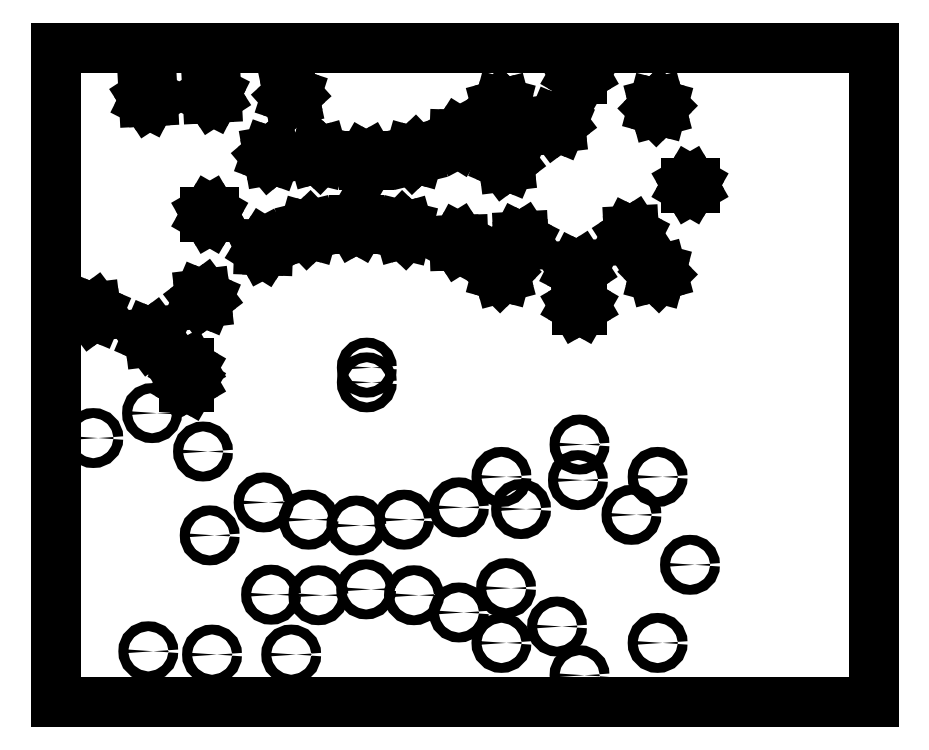
<metadata>
{"format":"dxf","ext":"dxf","renderer":"ezdxf+matplotlib","layout":"modelspace","background":"white","min_lineweight":24,"dpi":150}
</metadata>
<code>
0
SECTION
2
ENTITIES
0
LINE
8
View001
10
547
20
410
30
0
11
547
21
10
31
0
0
LINE
8
View001
10
547
20
10
30
0
11
47
21
10
31
0
0
LINE
8
View001
10
47
20
10
30
0
11
47
21
410
31
0
0
LINE
8
View001
10
47
20
410
30
0
11
547
21
410
31
0
0
LINE
8
View001
10
412.5
20
376
30
0
11
411.7
21
372.9
31
0
0
LINE
8
View001
10
411.7
20
372.9
30
0
11
413.9
21
370.7
31
0
0
LINE
8
View001
10
413.9
20
370.7
30
0
11
417
21
371.5
31
0
0
LINE
8
View001
10
417
20
371.5
30
0
11
417.8
21
374.6
31
0
0
LINE
8
View001
10
417.8
20
374.6
30
0
11
415.6
21
376.8
31
0
0
LINE
8
View001
10
415.6
20
376.8
30
0
11
412.5
21
376
31
0
0
LINE
8
View001
10
363.8
20
393.5
30
0
11
365.4
21
390.8
31
0
0
LINE
8
View001
10
365.4
20
390.8
30
0
11
368.6
21
390.8
31
0
0
LINE
8
View001
10
368.6
20
390.8
30
0
11
370.2
21
393.5
31
0
0
LINE
8
View001
10
370.2
20
393.5
30
0
11
368.6
21
396.2
31
0
0
LINE
8
View001
10
368.6
20
396.2
30
0
11
365.4
21
396.2
31
0
0
LINE
8
View001
10
365.4
20
396.2
30
0
11
363.8
21
393.5
31
0
0
LINE
8
View001
10
317
20
371.5
30
0
11
320.1
21
370.7
31
0
0
LINE
8
View001
10
320.1
20
370.7
30
0
11
322.3
21
372.9
31
0
0
LINE
8
View001
10
322.3
20
372.9
30
0
11
321.5
21
376
31
0
0
LINE
8
View001
10
321.5
20
376
30
0
11
318.4
21
376.8
31
0
0
LINE
8
View001
10
318.4
20
376.8
30
0
11
316.2
21
374.6
31
0
0
LINE
8
View001
10
316.2
20
374.6
30
0
11
317
21
371.5
31
0
0
LINE
8
View001
10
293.2
20
352
30
0
11
296
21
353.4
31
0
0
LINE
8
View001
10
296
20
353.4
30
0
11
296.1
21
356.6
31
0
0
LINE
8
View001
10
296.1
20
356.6
30
0
11
293.4
21
358.3
31
0
0
LINE
8
View001
10
293.4
20
358.3
30
0
11
290.6
21
356.8
31
0
0
LINE
8
View001
10
290.6
20
356.8
30
0
11
290.5
21
353.6
31
0
0
LINE
8
View001
10
290.5
20
353.6
30
0
11
293.2
21
352
31
0
0
LINE
8
View001
10
262.7
20
343.8
30
0
11
264.9
21
341.5
31
0
0
LINE
8
View001
10
264.9
20
341.5
30
0
11
268
21
342.3
31
0
0
LINE
8
View001
10
268
20
342.3
30
0
11
268.9
21
345.4
31
0
0
LINE
8
View001
10
268.9
20
345.4
30
0
11
266.7
21
347.6
31
0
0
LINE
8
View001
10
266.7
20
347.6
30
0
11
263.6
21
346.9
31
0
0
LINE
8
View001
10
263.6
20
346.9
30
0
11
262.7
21
343.8
31
0
0
LINE
8
View001
10
210.5
20
343.8
30
0
11
209.6
21
346.9
31
0
0
LINE
8
View001
10
209.6
20
346.9
30
0
11
206.5
21
347.6
31
0
0
LINE
8
View001
10
206.5
20
347.6
30
0
11
204.3
21
345.4
31
0
0
LINE
8
View001
10
204.3
20
345.4
30
0
11
205.2
21
342.3
31
0
0
LINE
8
View001
10
205.2
20
342.3
30
0
11
208.3
21
341.5
31
0
0
LINE
8
View001
10
208.3
20
341.5
30
0
11
210.5
21
343.8
31
0
0
LINE
8
View001
10
239.8
20
341
30
0
11
238.2
21
343.8
31
0
0
LINE
8
View001
10
238.2
20
343.8
30
0
11
235
21
343.8
31
0
0
LINE
8
View001
10
235
20
343.8
30
0
11
233.4
21
341
31
0
0
LINE
8
View001
10
233.4
20
341
30
0
11
235
21
338.2
31
0
0
LINE
8
View001
10
235
20
338.2
30
0
11
238.2
21
338.2
31
0
0
LINE
8
View001
10
238.2
20
338.2
30
0
11
239.8
21
341
31
0
0
LINE
8
View001
10
434.5
20
329.2
30
0
11
431.8
21
327.6
31
0
0
LINE
8
View001
10
431.8
20
327.6
30
0
11
431.8
21
324.4
31
0
0
LINE
8
View001
10
431.8
20
324.4
30
0
11
434.5
21
322.8
31
0
0
LINE
8
View001
10
434.5
20
322.8
30
0
11
437.2
21
324.4
31
0
0
LINE
8
View001
10
437.2
20
324.4
30
0
11
437.2
21
327.6
31
0
0
LINE
8
View001
10
437.2
20
327.6
30
0
11
434.5
21
329.2
31
0
0
LINE
8
View001
10
411.7
20
273.1
30
0
11
412.5
21
270
31
0
0
LINE
8
View001
10
412.5
20
270
30
0
11
415.6
21
269.2
31
0
0
LINE
8
View001
10
415.6
20
269.2
30
0
11
417.8
21
271.4
31
0
0
LINE
8
View001
10
417.8
20
271.4
30
0
11
417
21
274.5
31
0
0
LINE
8
View001
10
417
20
274.5
30
0
11
413.9
21
275.3
31
0
0
LINE
8
View001
10
413.9
20
275.3
30
0
11
411.7
21
273.1
31
0
0
LINE
8
View001
10
363.8
20
252.5
30
0
11
365.4
21
249.8
31
0
0
LINE
8
View001
10
365.4
20
249.8
30
0
11
368.6
21
249.8
31
0
0
LINE
8
View001
10
368.6
20
249.8
30
0
11
370.2
21
252.5
31
0
0
LINE
8
View001
10
370.2
20
252.5
30
0
11
368.6
21
255.2
31
0
0
LINE
8
View001
10
368.6
20
255.2
30
0
11
365.4
21
255.2
31
0
0
LINE
8
View001
10
365.4
20
255.2
30
0
11
363.8
21
252.5
31
0
0
LINE
8
View001
10
317
20
274.5
30
0
11
316.2
21
271.4
31
0
0
LINE
8
View001
10
316.2
20
271.4
30
0
11
318.4
21
269.2
31
0
0
LINE
8
View001
10
318.4
20
269.2
30
0
11
321.5
21
270
31
0
0
LINE
8
View001
10
321.5
20
270
30
0
11
322.3
21
273.1
31
0
0
LINE
8
View001
10
322.3
20
273.1
30
0
11
320.1
21
275.3
31
0
0
LINE
8
View001
10
320.1
20
275.3
30
0
11
317
21
274.5
31
0
0
LINE
8
View001
10
290.5
20
292.4
30
0
11
290.6
21
289.2
31
0
0
LINE
8
View001
10
290.6
20
289.2
30
0
11
293.4
21
287.7
31
0
0
LINE
8
View001
10
293.4
20
287.7
30
0
11
296.1
21
289.4
31
0
0
LINE
8
View001
10
296.1
20
289.4
30
0
11
296
21
292.6
31
0
0
LINE
8
View001
10
296
20
292.6
30
0
11
293.2
21
294
31
0
0
LINE
8
View001
10
293.2
20
294
30
0
11
290.5
21
292.4
31
0
0
LINE
8
View001
10
256.7
20
299.2
30
0
11
257.6
21
296.1
31
0
0
LINE
8
View001
10
257.6
20
296.1
30
0
11
260.7
21
295.4
31
0
0
LINE
8
View001
10
260.7
20
295.4
30
0
11
262.9
21
297.6
31
0
0
LINE
8
View001
10
262.9
20
297.6
30
0
11
262
21
300.7
31
0
0
LINE
8
View001
10
262
20
300.7
30
0
11
258.9
21
301.5
31
0
0
LINE
8
View001
10
258.9
20
301.5
30
0
11
256.7
21
299.2
31
0
0
LINE
8
View001
10
233.8
20
302
30
0
11
232.2
21
304.8
31
0
0
LINE
8
View001
10
232.2
20
304.8
30
0
11
229
21
304.8
31
0
0
LINE
8
View001
10
229
20
304.8
30
0
11
227.4
21
302
31
0
0
LINE
8
View001
10
227.4
20
302
30
0
11
229
21
299.2
31
0
0
LINE
8
View001
10
229
20
299.2
30
0
11
232.2
21
299.2
31
0
0
LINE
8
View001
10
232.2
20
299.2
30
0
11
233.8
21
302
31
0
0
LINE
8
View001
10
204.5
20
299.2
30
0
11
202.3
21
301.5
31
0
0
LINE
8
View001
10
202.3
20
301.5
30
0
11
199.2
21
300.7
31
0
0
LINE
8
View001
10
199.2
20
300.7
30
0
11
198.3
21
297.6
31
0
0
LINE
8
View001
10
198.3
20
297.6
30
0
11
200.5
21
295.4
31
0
0
LINE
8
View001
10
200.5
20
295.4
30
0
11
203.6
21
296.1
31
0
0
LINE
8
View001
10
203.6
20
296.1
30
0
11
204.5
21
299.2
31
0
0
LINE
8
View001
10
176.8
20
289.4
30
0
11
174.1
21
291
31
0
0
LINE
8
View001
10
174.1
20
291
30
0
11
171.3
21
289.6
31
0
0
LINE
8
View001
10
171.3
20
289.6
30
0
11
171.1
21
286.4
31
0
0
LINE
8
View001
10
171.1
20
286.4
30
0
11
173.8
21
284.7
31
0
0
LINE
8
View001
10
173.8
20
284.7
30
0
11
176.6
21
286.2
31
0
0
LINE
8
View001
10
176.6
20
286.2
30
0
11
176.8
21
289.4
31
0
0
LINE
8
View001
10
138.1
20
259.7
30
0
11
135
21
259.3
31
0
0
LINE
8
View001
10
135
20
259.3
30
0
11
133.7
21
256.4
31
0
0
LINE
8
View001
10
133.7
20
256.4
30
0
11
135.7
21
253.8
31
0
0
LINE
8
View001
10
135.7
20
253.8
30
0
11
138.8
21
254.2
31
0
0
LINE
8
View001
10
138.8
20
254.2
30
0
11
140.1
21
257.1
31
0
0
LINE
8
View001
10
140.1
20
257.1
30
0
11
138.1
21
259.7
31
0
0
LINE
8
View001
10
108.9
20
233.7
30
0
11
107
21
236.2
31
0
0
LINE
8
View001
10
107
20
236.2
30
0
11
103.8
21
235.8
31
0
0
LINE
8
View001
10
103.8
20
235.8
30
0
11
102.6
21
232.9
31
0
0
LINE
8
View001
10
102.6
20
232.9
30
0
11
104.5
21
230.4
31
0
0
LINE
8
View001
10
104.5
20
230.4
30
0
11
107.7
21
230.8
31
0
0
LINE
8
View001
10
107.7
20
230.8
30
0
11
108.9
21
233.7
31
0
0
LINE
8
View001
10
138.2
20
306.4
30
0
11
141
21
304.8
31
0
0
LINE
8
View001
10
141
20
304.8
30
0
11
143.8
21
306.4
31
0
0
LINE
8
View001
10
143.8
20
306.4
30
0
11
143.8
21
309.6
31
0
0
LINE
8
View001
10
143.8
20
309.6
30
0
11
141
21
311.2
31
0
0
LINE
8
View001
10
141
20
311.2
30
0
11
138.2
21
309.6
31
0
0
LINE
8
View001
10
138.2
20
309.6
30
0
11
138.2
21
306.4
31
0
0
LINE
8
View001
10
67.94
20
251.1
30
0
11
66.7
21
248.1
31
0
0
LINE
8
View001
10
66.7
20
248.1
30
0
11
68.61
21
245.6
31
0
0
LINE
8
View001
10
68.61
20
245.6
30
0
11
71.76
21
246
31
0
0
LINE
8
View001
10
71.76
20
246
30
0
11
73
21
248.9
31
0
0
LINE
8
View001
10
73
20
248.9
30
0
11
71.09
21
251.5
31
0
0
LINE
8
View001
10
71.09
20
251.5
30
0
11
67.94
21
251.1
31
0
0
LINE
8
View001
10
139.6
20
382.3
30
0
11
139.8
21
379.1
31
0
0
LINE
8
View001
10
139.8
20
379.1
30
0
11
142.6
21
377.7
31
0
0
LINE
8
View001
10
142.6
20
377.7
30
0
11
145.2
21
379.4
31
0
0
LINE
8
View001
10
145.2
20
379.4
30
0
11
145.1
21
382.6
31
0
0
LINE
8
View001
10
145.1
20
382.6
30
0
11
142.3
21
384
31
0
0
LINE
8
View001
10
142.3
20
384
30
0
11
139.6
21
382.3
31
0
0
LINE
8
View001
10
187.7
20
380.2
30
0
11
189.8
21
377.8
31
0
0
LINE
8
View001
10
189.8
20
377.8
30
0
11
192.9
21
378.5
31
0
0
LINE
8
View001
10
192.9
20
378.5
30
0
11
193.9
21
381.5
31
0
0
LINE
8
View001
10
193.9
20
381.5
30
0
11
191.8
21
383.9
31
0
0
LINE
8
View001
10
191.8
20
383.9
30
0
11
188.7
21
383.2
31
0
0
LINE
8
View001
10
188.7
20
383.2
30
0
11
187.7
21
380.2
31
0
0
LINE
8
View001
10
176.5
20
346.7
30
0
11
175.4
21
343.7
31
0
0
LINE
8
View001
10
175.4
20
343.7
30
0
11
177.4
21
341.3
31
0
0
LINE
8
View001
10
177.4
20
341.3
30
0
11
180.5
21
341.8
31
0
0
LINE
8
View001
10
180.5
20
341.8
30
0
11
181.6
21
344.8
31
0
0
LINE
8
View001
10
181.6
20
344.8
30
0
11
179.6
21
347.2
31
0
0
LINE
8
View001
10
179.6
20
347.2
30
0
11
176.5
21
346.7
31
0
0
LINE
8
View001
10
100.8
20
377.1
30
0
11
103.6
21
375.7
31
0
0
LINE
8
View001
10
103.6
20
375.7
30
0
11
106.3
21
377.4
31
0
0
LINE
8
View001
10
106.3
20
377.4
30
0
11
106.1
21
380.6
31
0
0
LINE
8
View001
10
106.1
20
380.6
30
0
11
103.3
21
382
31
0
0
LINE
8
View001
10
103.3
20
382
30
0
11
100.6
21
380.3
31
0
0
LINE
8
View001
10
100.6
20
380.3
30
0
11
100.8
21
377.1
31
0
0
LINE
8
View001
10
350.1
20
363.3
30
0
11
352
21
360.8
31
0
0
LINE
8
View001
10
352
20
360.8
30
0
11
355.2
21
361.2
31
0
0
LINE
8
View001
10
355.2
20
361.2
30
0
11
356.4
21
364.1
31
0
0
LINE
8
View001
10
356.4
20
364.1
30
0
11
354.5
21
366.6
31
0
0
LINE
8
View001
10
354.5
20
366.6
30
0
11
351.3
21
366.2
31
0
0
LINE
8
View001
10
351.3
20
366.2
30
0
11
350.1
21
363.3
31
0
0
LINE
8
View001
10
320.9
20
337.3
30
0
11
324
21
337.7
31
0
0
LINE
8
View001
10
324
20
337.7
30
0
11
325.3
21
340.6
31
0
0
LINE
8
View001
10
325.3
20
340.6
30
0
11
323.3
21
343.2
31
0
0
LINE
8
View001
10
323.3
20
343.2
30
0
11
320.2
21
342.8
31
0
0
LINE
8
View001
10
320.2
20
342.8
30
0
11
318.9
21
339.9
31
0
0
LINE
8
View001
10
318.9
20
339.9
30
0
11
320.9
21
337.3
31
0
0
LINE
8
View001
10
397.3
20
292.6
30
0
11
400.5
21
292.8
31
0
0
LINE
8
View001
10
400.5
20
292.8
30
0
11
401.9
21
295.6
31
0
0
LINE
8
View001
10
401.9
20
295.6
30
0
11
400.2
21
298.3
31
0
0
LINE
8
View001
10
400.2
20
298.3
30
0
11
397
21
298.1
31
0
0
LINE
8
View001
10
397
20
298.1
30
0
11
395.6
21
295.3
31
0
0
LINE
8
View001
10
395.6
20
295.3
30
0
11
397.3
21
292.6
31
0
0
LINE
8
View001
10
362.8
20
274.1
30
0
11
364.6
21
271.4
31
0
0
LINE
8
View001
10
364.6
20
271.4
30
0
11
367.7
21
271.6
31
0
0
LINE
8
View001
10
367.7
20
271.6
30
0
11
369.2
21
274.4
31
0
0
LINE
8
View001
10
369.2
20
274.4
30
0
11
367.5
21
277.1
31
0
0
LINE
8
View001
10
367.5
20
277.1
30
0
11
364.3
21
276.9
31
0
0
LINE
8
View001
10
364.3
20
276.9
30
0
11
362.8
21
274.1
31
0
0
LINE
8
View001
10
333
20
289.3
30
0
11
334.4
21
292.1
31
0
0
LINE
8
View001
10
334.4
20
292.1
30
0
11
332.7
21
294.8
31
0
0
LINE
8
View001
10
332.7
20
294.8
30
0
11
329.5
21
294.6
31
0
0
LINE
8
View001
10
329.5
20
294.6
30
0
11
328.1
21
291.8
31
0
0
LINE
8
View001
10
328.1
20
291.8
30
0
11
329.8
21
289.1
31
0
0
LINE
8
View001
10
329.8
20
289.1
30
0
11
333
21
289.3
31
0
0
CIRCLE
8
View001
10
398.7
20
124.5
40
3
0
CIRCLE
8
View001
10
366
20
145.8
40
3
0
CIRCLE
8
View001
10
331.3
20
128.1
40
3
0
CIRCLE
8
View001
10
353.2
20
56.29
40
3
0
CIRCLE
8
View001
10
322.1
20
79.76
40
3
0
CIRCLE
8
View001
10
190.8
20
39.14
40
3
0
CIRCLE
8
View001
10
178.5
20
75.74
40
3
0
CIRCLE
8
View001
10
142.4
20
39.13
40
3
0
CIRCLE
8
View001
10
103.5
20
41.17
40
3
0
CIRCLE
8
View001
10
259.8
20
121.6
40
3
0
CIRCLE
8
View001
10
230.6
20
118
40
3
0
CIRCLE
8
View001
10
201.4
20
121.6
40
3
0
CIRCLE
8
View001
10
174
20
132.1
40
3
0
CIRCLE
8
View001
10
136.9
20
163.2
40
3
0
CIRCLE
8
View001
10
105.8
20
186.7
40
3
0
CIRCLE
8
View001
10
141
20
112
40
3
0
CIRCLE
8
View001
10
69.85
20
171.5
40
3
0
CIRCLE
8
View001
10
414.7
20
46.27
40
3
0
CIRCLE
8
View001
10
367
20
26.5
40
3
0
CIRCLE
8
View001
10
319.3
20
46.27
40
3
0
CIRCLE
8
View001
10
293.3
20
64.87
40
3
0
CIRCLE
8
View001
10
265.8
20
75.42
40
3
0
CIRCLE
8
View001
10
236.6
20
79
40
3
0
CIRCLE
8
View001
10
207.4
20
75.42
40
3
0
CIRCLE
8
View001
10
434.5
20
94
40
3
0
CIRCLE
8
View001
10
414.7
20
147.7
40
3
0
CIRCLE
8
View001
10
367
20
167.5
40
3
0
CIRCLE
8
View001
10
319.3
20
147.7
40
3
0
CIRCLE
8
View001
10
293.3
20
129.1
40
3
0
LINE
8
View001
10
123.8
20
214.5
30
0
11
125.4
21
211.8
31
0
0
LINE
8
View001
10
125.4
20
211.8
30
0
11
128.6
21
211.8
31
0
0
LINE
8
View001
10
128.6
20
211.8
30
0
11
130.2
21
214.5
31
0
0
LINE
8
View001
10
130.2
20
214.5
30
0
11
128.6
21
217.2
31
0
0
LINE
8
View001
10
128.6
20
217.2
30
0
11
125.4
21
217.2
31
0
0
LINE
8
View001
10
125.4
20
217.2
30
0
11
123.8
21
214.5
31
0
0
LINE
8
View001
10
123.8
20
205.5
30
0
11
125.4
21
202.8
31
0
0
LINE
8
View001
10
125.4
20
202.8
30
0
11
128.6
21
202.8
31
0
0
LINE
8
View001
10
128.6
20
202.8
30
0
11
130.2
21
205.5
31
0
0
LINE
8
View001
10
130.2
20
205.5
30
0
11
128.6
21
208.2
31
0
0
LINE
8
View001
10
128.6
20
208.2
30
0
11
125.4
21
208.2
31
0
0
LINE
8
View001
10
125.4
20
208.2
30
0
11
123.8
21
205.5
31
0
0
CIRCLE
8
View001
10
237
20
214.5
40
3
0
CIRCLE
8
View001
10
237
20
205.5
40
3
0
ENDSEC
0
EOF

</code>
